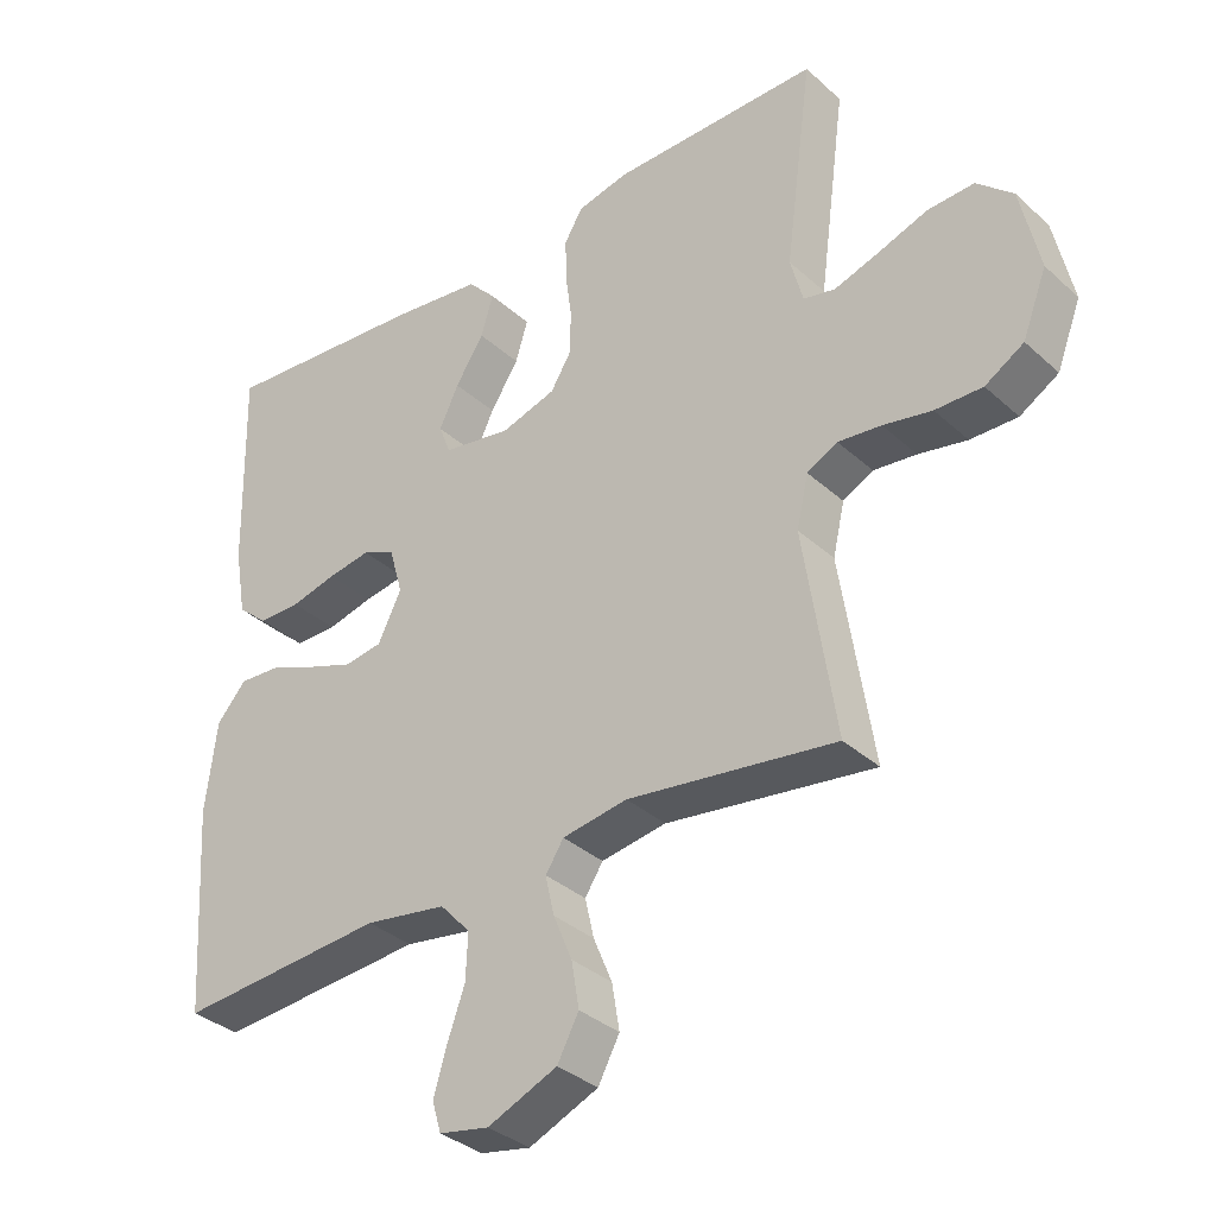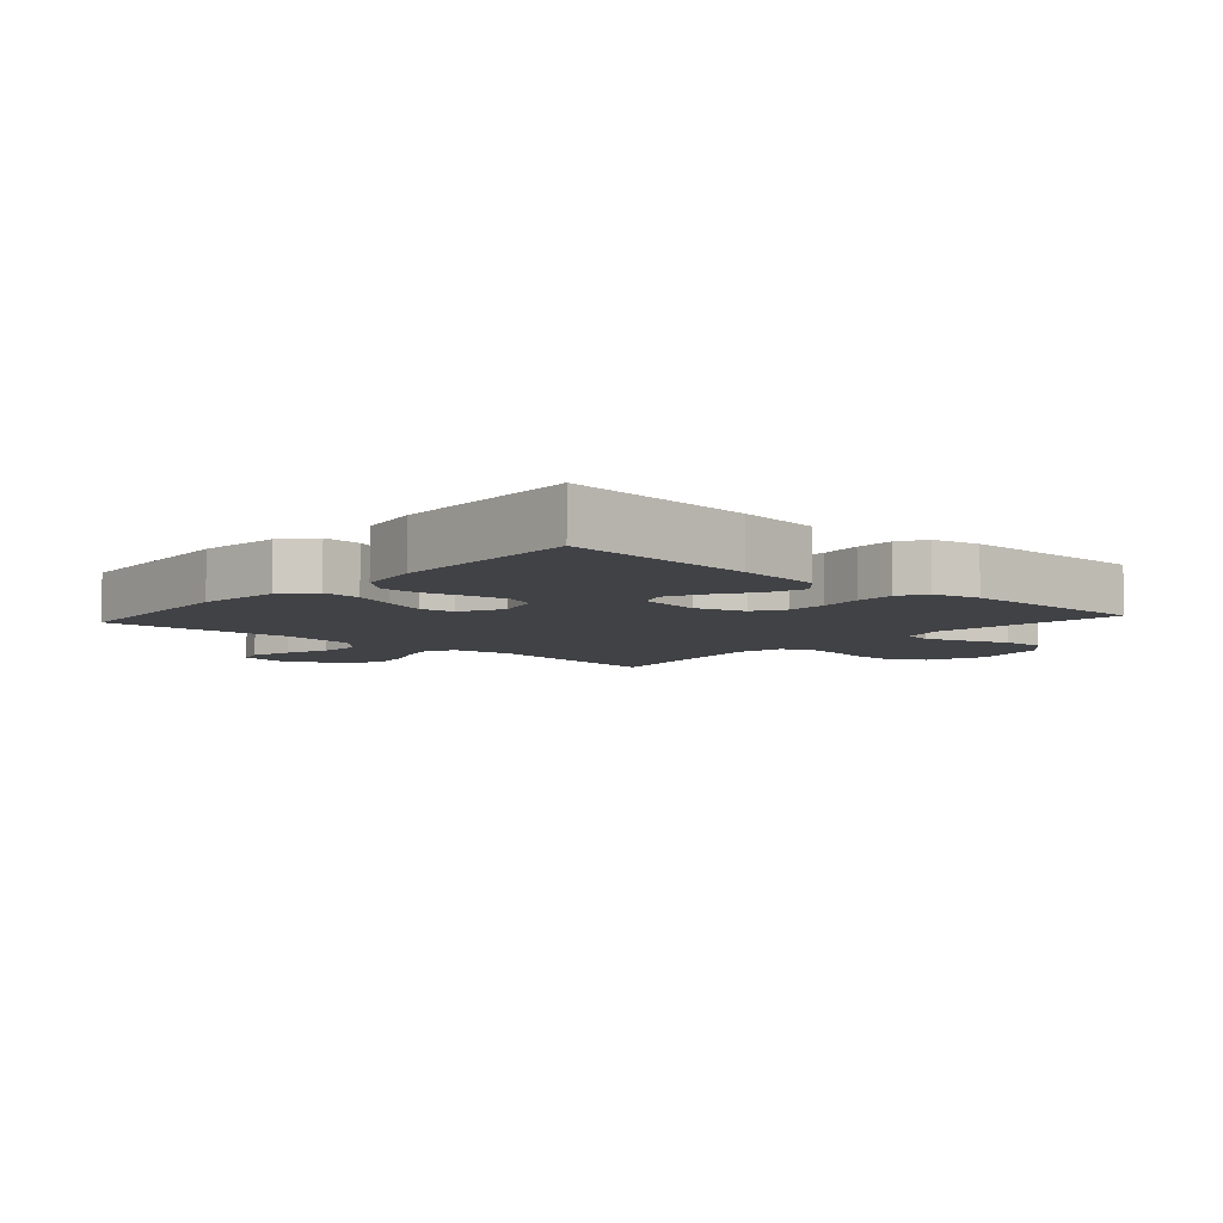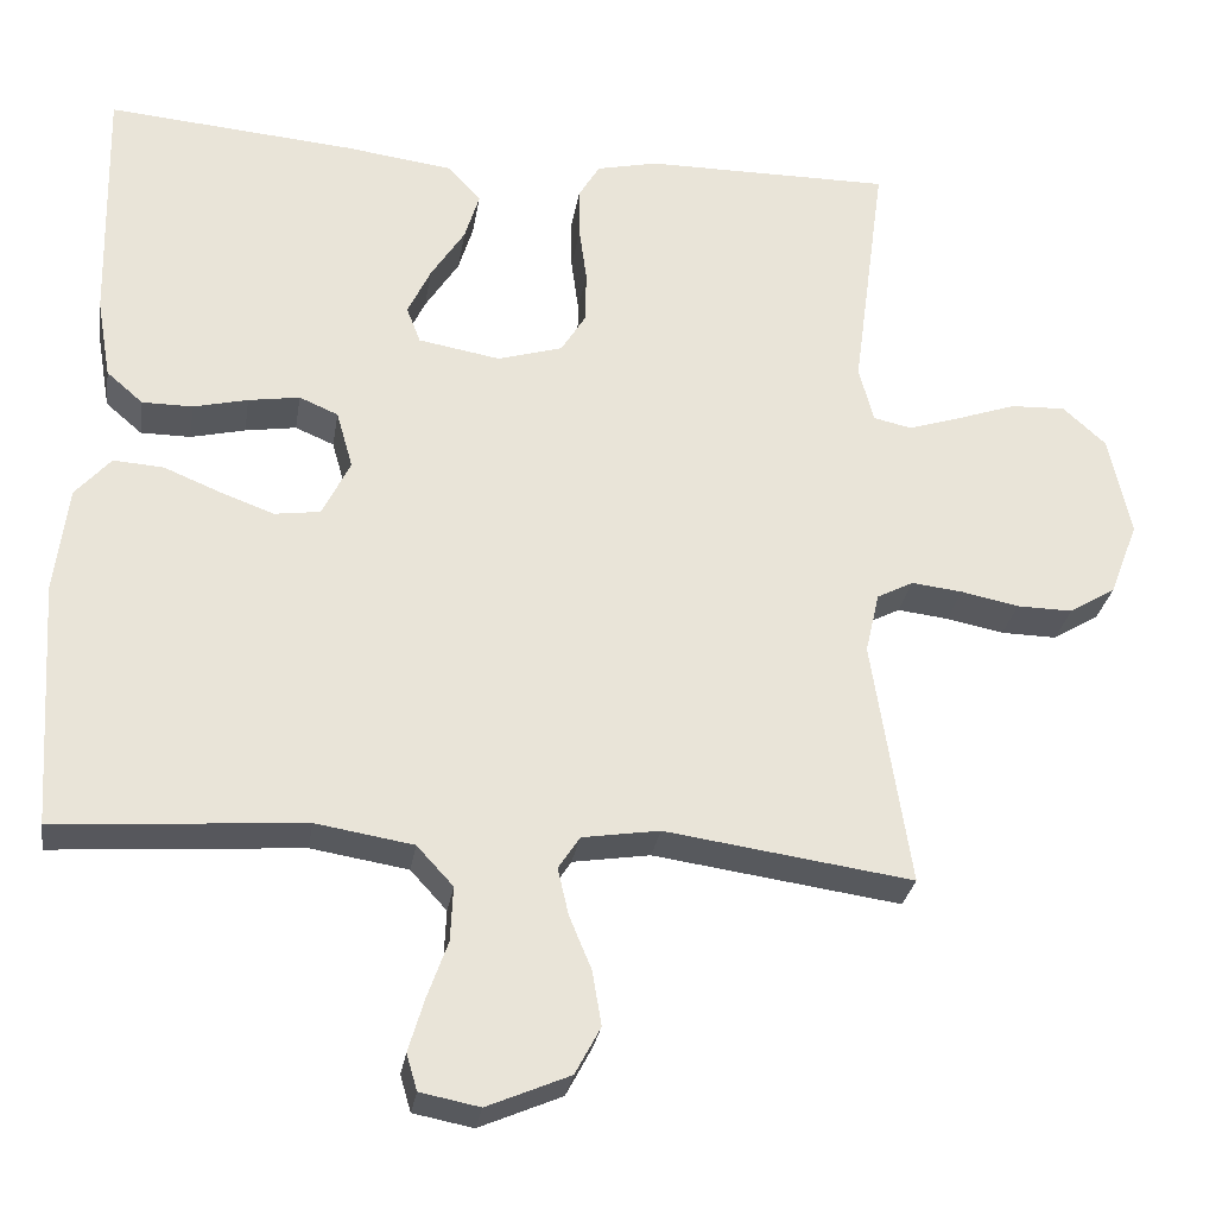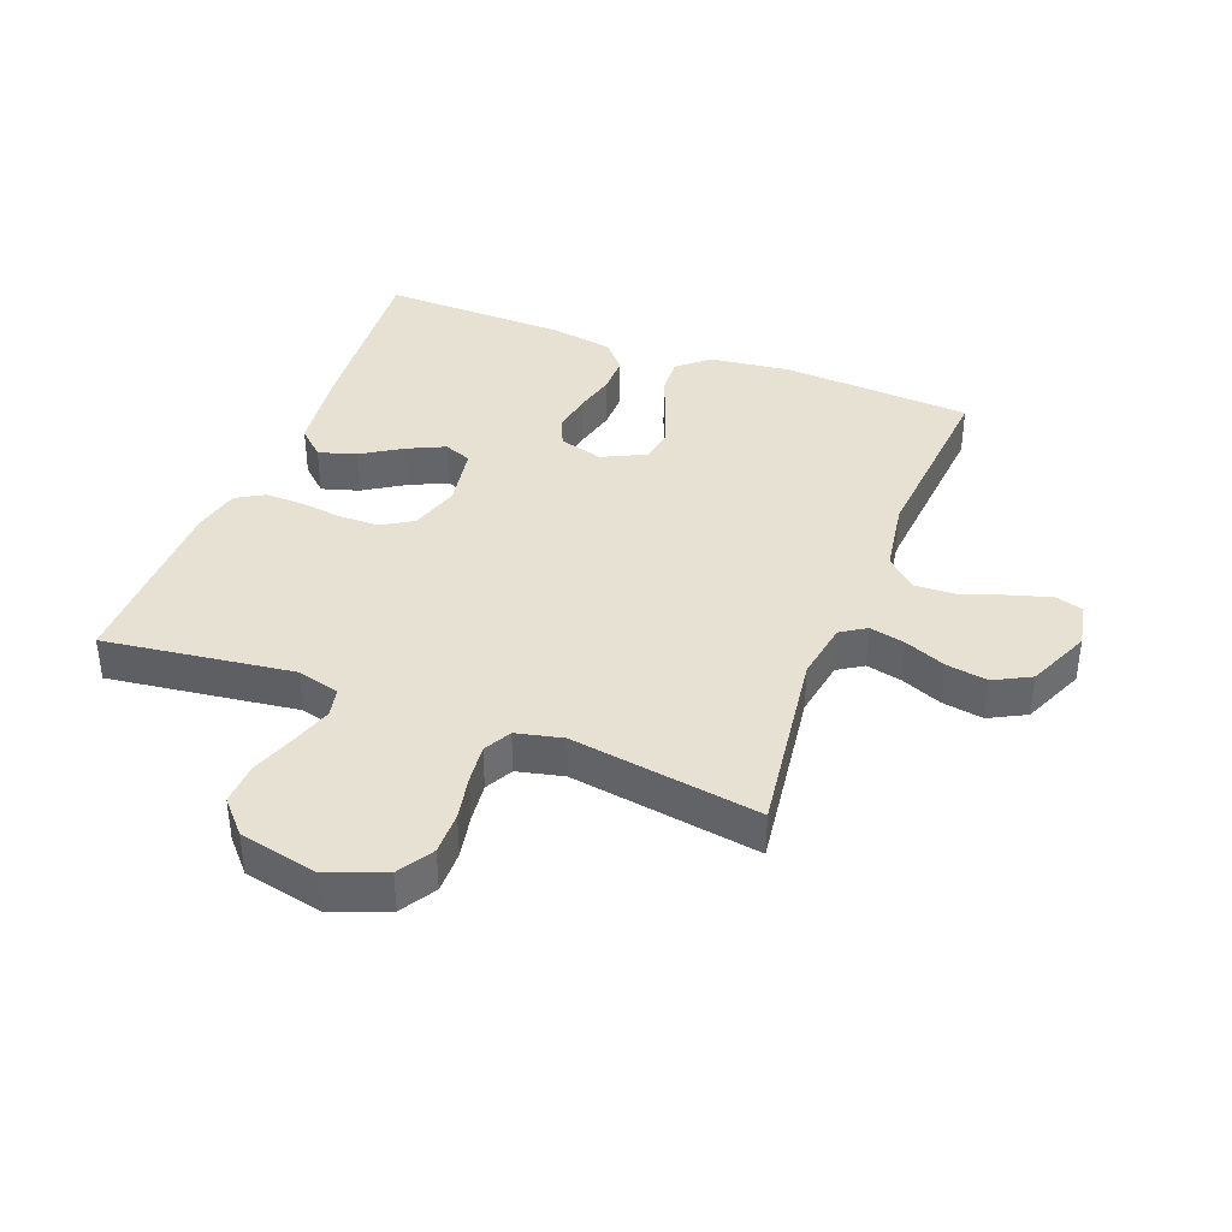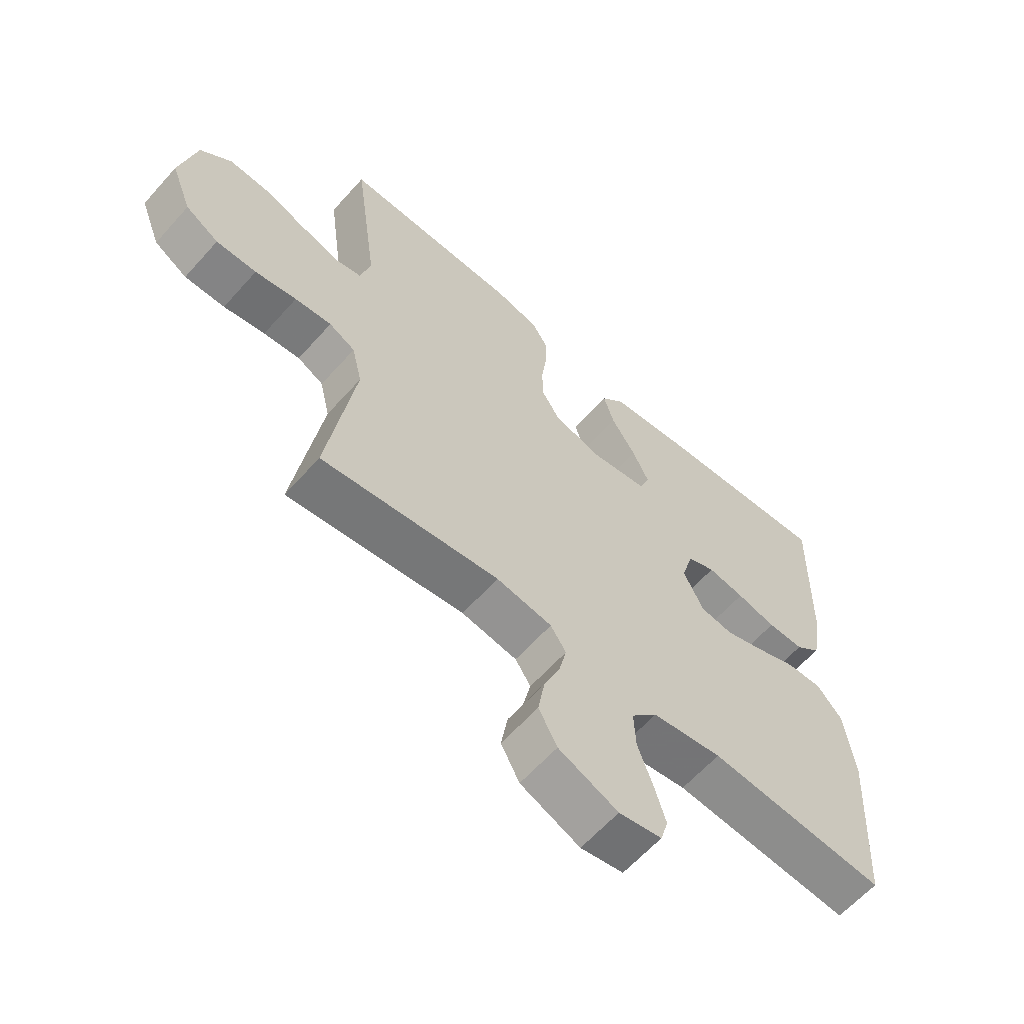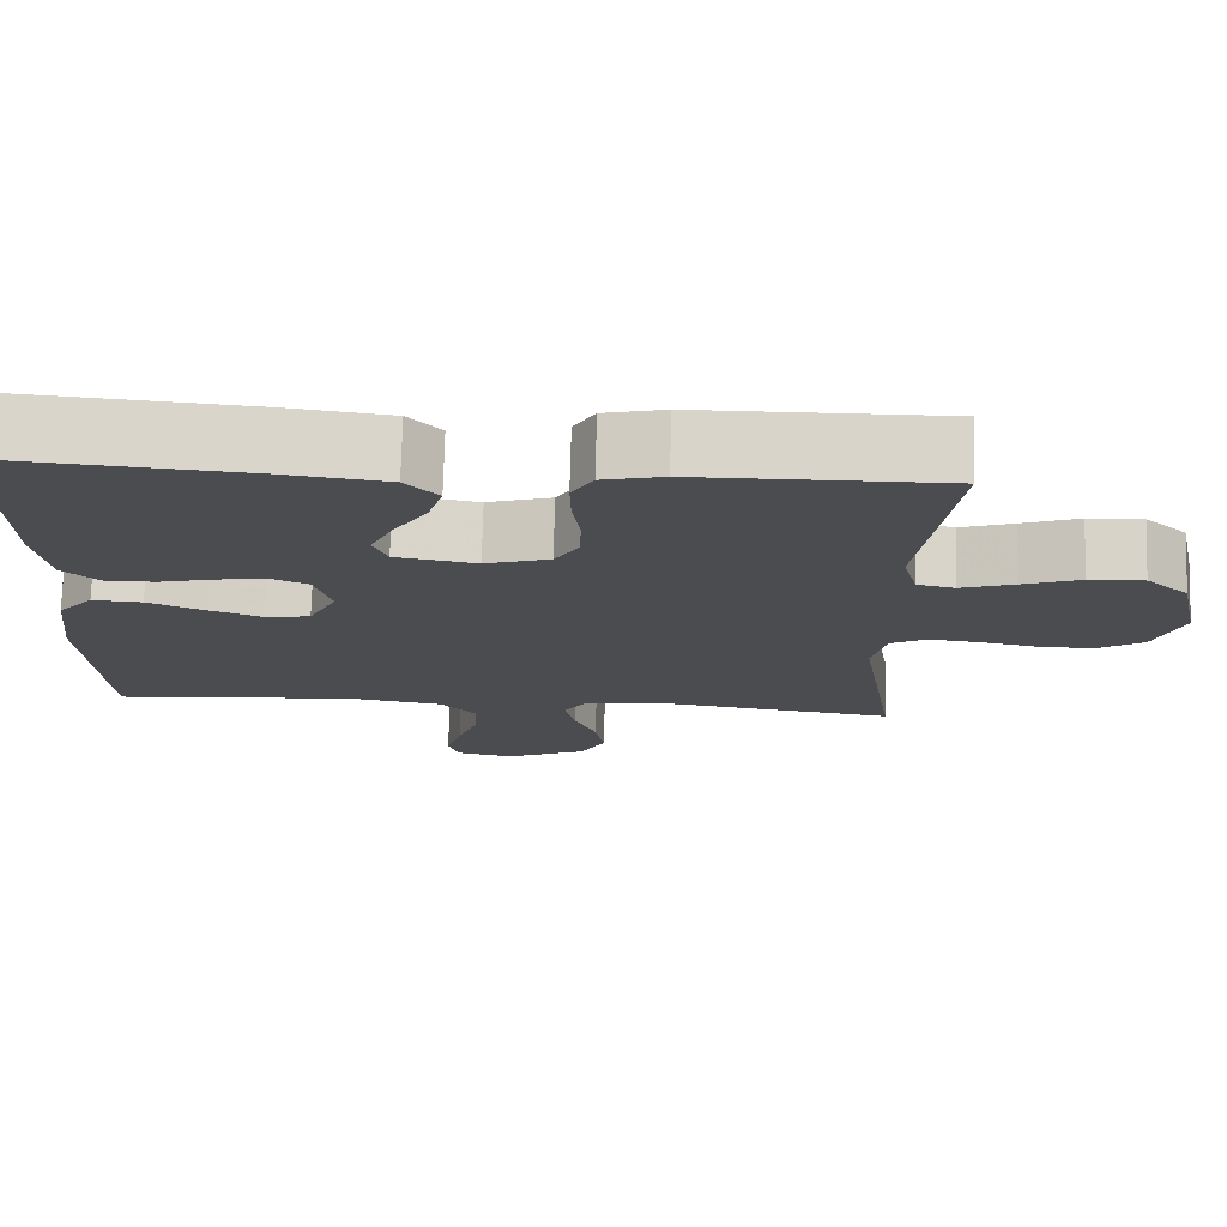
<metadata>
{"format":"obj","ext":"obj","renderer":"f3d","projection":"perspective","resolution":1024,"background":"white","views":[{"elev":-34.6,"azim":39.9,"up":"+Z"},{"elev":-6.7,"azim":-41.6,"up":"+Y"},{"elev":-28.8,"azim":-9.0,"up":"+Z"},{"elev":38.7,"azim":111.1,"up":"+Y"},{"elev":-62.0,"azim":138.4,"up":"+Z"},{"elev":74.8,"azim":1.5,"up":"+Z"}]}
</metadata>
<code>
v 0.5 0.07 -0.5
v 0.2 0.07 -0.458
v 0.106 0.07 -0.473
v 0.08 0.07 -0.513
v 0.093 0.07 -0.57
v 0.12 0.07 -0.635
v 0.131 0.07 -0.701
v 0.1 0.07 -0.759
v 0 0.07 -0.802
v -0.072 0.07 -0.788
v -0.085 0.07 -0.744
v -0.066 0.07 -0.68
v -0.041 0.07 -0.61
v -0.038 0.07 -0.544
v -0.082 0.07 -0.496
v -0.2 0.07 -0.477
v -0.5 0.07 -0.5
v -0.519 0.07 -0.2
v -0.503 0.07 -0.07
v -0.46 0.07 -0.021
v -0.399 0.07 -0.025
v -0.331 0.07 -0.053
v -0.265 0.07 -0.077
v -0.21 0.07 -0.069
v -0.176 0.07 0
v -0.196 0.07 0.07
v -0.243 0.07 0.09
v -0.305 0.07 0.08
v -0.371 0.07 0.064
v -0.432 0.07 0.064
v -0.476 0.07 0.102
v -0.493 0.07 0.2
v -0.5 0.07 0.5
v -0.2 0.07 0.475
v -0.069 0.07 0.458
v -0.029 0.07 0.415
v -0.047 0.07 0.356
v -0.088 0.07 0.292
v -0.116 0.07 0.233
v -0.099 0.07 0.189
v 0 0.07 0.172
v 0.079 0.07 0.196
v 0.109 0.07 0.245
v 0.11 0.07 0.309
v 0.101 0.07 0.376
v 0.1 0.07 0.437
v 0.126 0.07 0.481
v 0.2 0.07 0.498
v 0.5 0.07 0.5
v 0.46 0.07 0.2
v 0.478 0.07 0.132
v 0.524 0.07 0.122
v 0.589 0.07 0.143
v 0.66 0.07 0.168
v 0.727 0.07 0.171
v 0.779 0.07 0.124
v 0.806 0.07 0
v 0.771 0.07 -0.091
v 0.715 0.07 -0.125
v 0.647 0.07 -0.124
v 0.577 0.07 -0.11
v 0.515 0.07 -0.103
v 0.471 0.07 -0.126
v 0.454 0.07 -0.2
v 0.5 0 -0.5
v 0.2 0 -0.458
v 0.106 0 -0.473
v 0.08 0 -0.513
v 0.093 0 -0.57
v 0.12 0 -0.635
v 0.131 0 -0.701
v 0.1 0 -0.759
v 0 0 -0.802
v -0.072 0 -0.788
v -0.085 0 -0.744
v -0.066 0 -0.68
v -0.041 0 -0.61
v -0.038 0 -0.544
v -0.082 0 -0.496
v -0.2 0 -0.477
v -0.5 0 -0.5
v -0.519 0 -0.2
v -0.503 0 -0.07
v -0.46 0 -0.021
v -0.399 0 -0.025
v -0.331 0 -0.053
v -0.265 0 -0.077
v -0.21 0 -0.069
v -0.176 0 0
v -0.196 0 0.07
v -0.243 0 0.09
v -0.305 0 0.08
v -0.371 0 0.064
v -0.432 0 0.064
v -0.476 0 0.102
v -0.493 0 0.2
v -0.5 0 0.5
v -0.2 0 0.475
v -0.069 0 0.458
v -0.029 0 0.415
v -0.047 0 0.356
v -0.088 0 0.292
v -0.116 0 0.233
v -0.099 0 0.189
v 0 0 0.172
v 0.079 0 0.196
v 0.109 0 0.245
v 0.11 0 0.309
v 0.101 0 0.376
v 0.1 0 0.437
v 0.126 0 0.481
v 0.2 0 0.498
v 0.5 0 0.5
v 0.46 0 0.2
v 0.478 0 0.132
v 0.524 0 0.122
v 0.589 0 0.143
v 0.66 0 0.168
v 0.727 0 0.171
v 0.779 0 0.124
v 0.806 0 0
v 0.771 0 -0.091
v 0.715 0 -0.125
v 0.647 0 -0.124
v 0.577 0 -0.11
v 0.515 0 -0.103
v 0.471 0 -0.126
v 0.454 0 -0.2
f 58 59 60 61
f 58 61 62
f 57 58 62
f 56 57 62
f 53 54 55 56
f 52 53 56 62
f 51 52 62 63
f 47 48 49 50
f 44 45 46 47
f 43 44 47 50
f 42 43 50 51
f 35 36 37 38
f 35 38 39
f 34 35 39
f 33 34 39
f 32 33 39 40
f 28 29 30 31
f 27 28 31 32
f 26 27 32 40
f 19 20 21 22
f 19 22 23
f 16 17 18 19
f 15 16 19 23
f 14 15 23 24
f 10 11 12 13
f 8 9 10 13
f 8 13 14
f 5 6 7 8
f 4 5 8 14
f 3 4 14 24
f 64 1 2
f 41 42 51 63
f 25 26 40 41
f 25 41 63 64
f 24 25 64
f 2 3 24 64
f 125 124 123 122
f 126 125 122
f 126 122 121
f 126 121 120
f 120 119 118 117
f 126 120 117 116
f 127 126 116 115
f 114 113 112 111
f 111 110 109 108
f 114 111 108 107
f 115 114 107 106
f 102 101 100 99
f 103 102 99
f 103 99 98
f 103 98 97
f 104 103 97 96
f 95 94 93 92
f 96 95 92 91
f 104 96 91 90
f 86 85 84 83
f 87 86 83
f 83 82 81 80
f 87 83 80 79
f 88 87 79 78
f 77 76 75 74
f 77 74 73 72
f 78 77 72
f 72 71 70 69
f 78 72 69 68
f 88 78 68 67
f 66 65 128
f 127 115 106 105
f 105 104 90 89
f 128 127 105 89
f 128 89 88
f 128 88 67 66
f 1 65 66 2
f 2 66 67 3
f 3 67 68 4
f 4 68 69 5
f 5 69 70 6
f 6 70 71 7
f 7 71 72 8
f 8 72 73 9
f 9 73 74 10
f 10 74 75 11
f 11 75 76 12
f 12 76 77 13
f 13 77 78 14
f 14 78 79 15
f 15 79 80 16
f 16 80 81 17
f 17 81 82 18
f 18 82 83 19
f 19 83 84 20
f 20 84 85 21
f 21 85 86 22
f 22 86 87 23
f 23 87 88 24
f 24 88 89 25
f 25 89 90 26
f 26 90 91 27
f 27 91 92 28
f 28 92 93 29
f 29 93 94 30
f 30 94 95 31
f 31 95 96 32
f 32 96 97 33
f 33 97 98 34
f 34 98 99 35
f 35 99 100 36
f 36 100 101 37
f 37 101 102 38
f 38 102 103 39
f 39 103 104 40
f 40 104 105 41
f 41 105 106 42
f 42 106 107 43
f 43 107 108 44
f 44 108 109 45
f 45 109 110 46
f 46 110 111 47
f 47 111 112 48
f 48 112 113 49
f 49 113 114 50
f 50 114 115 51
f 51 115 116 52
f 52 116 117 53
f 53 117 118 54
f 54 118 119 55
f 55 119 120 56
f 56 120 121 57
f 57 121 122 58
f 58 122 123 59
f 59 123 124 60
f 60 124 125 61
f 61 125 126 62
f 62 126 127 63
f 63 127 128 64
f 64 128 65 1

</code>
